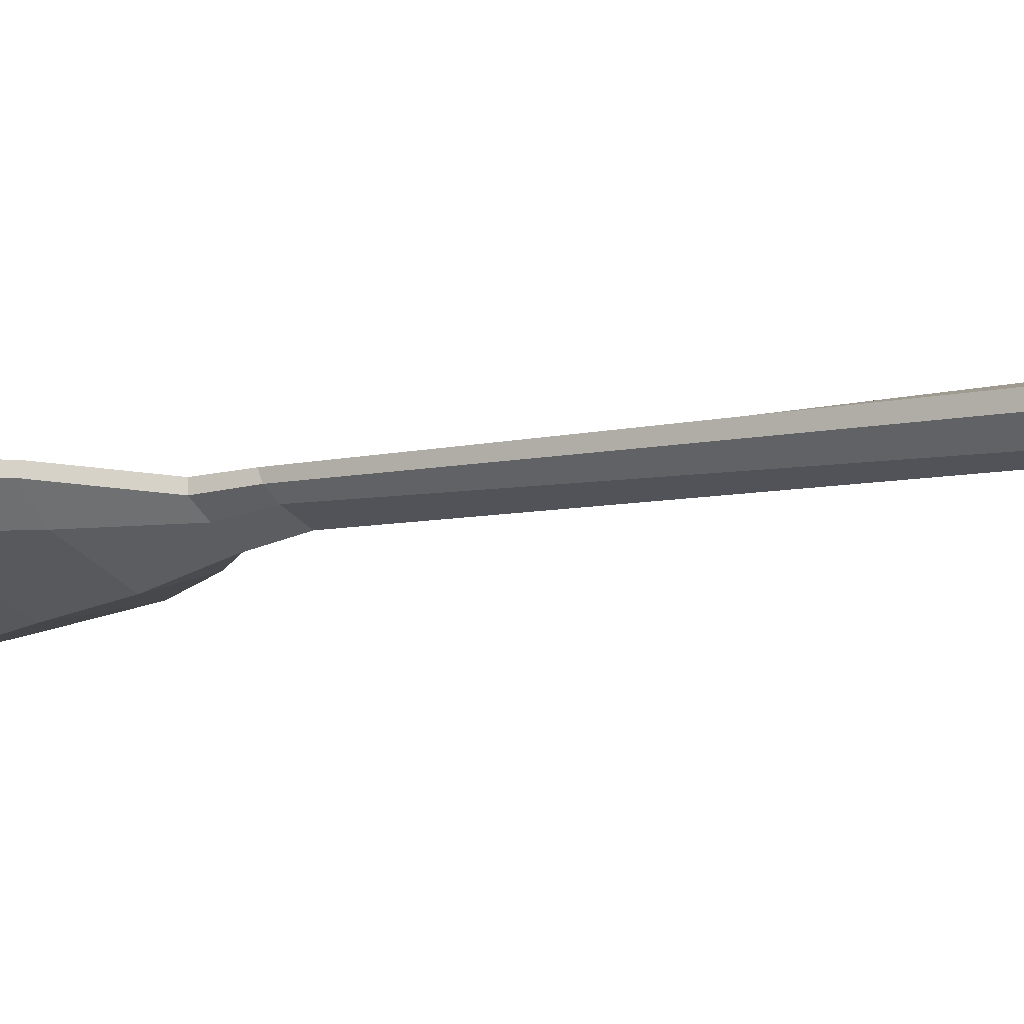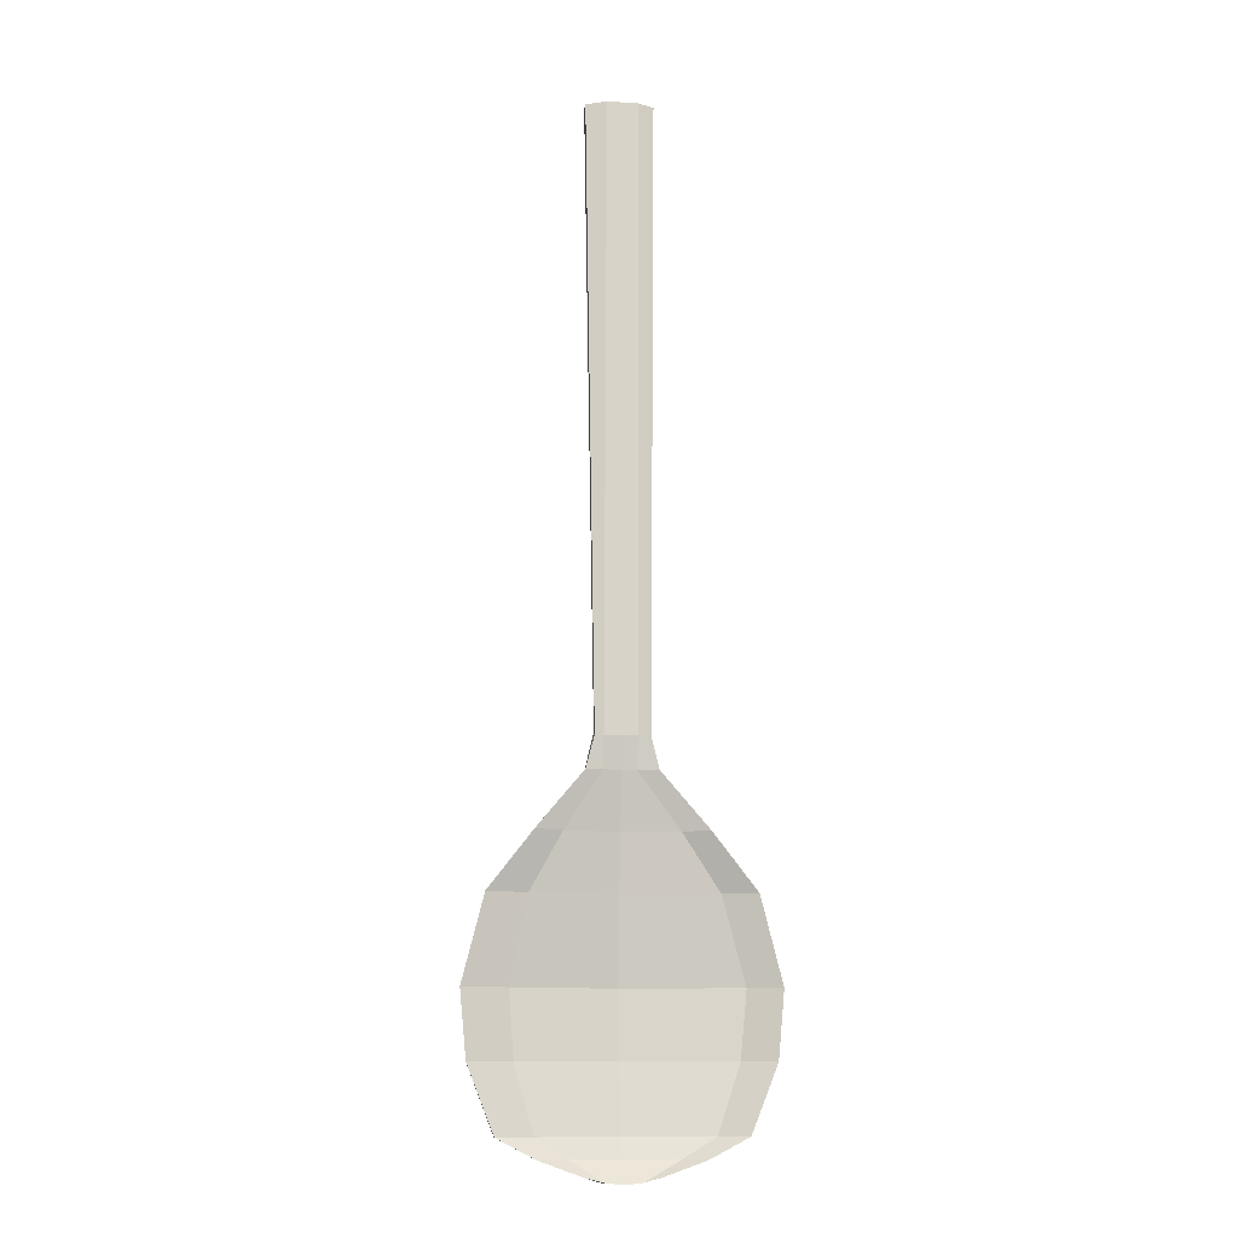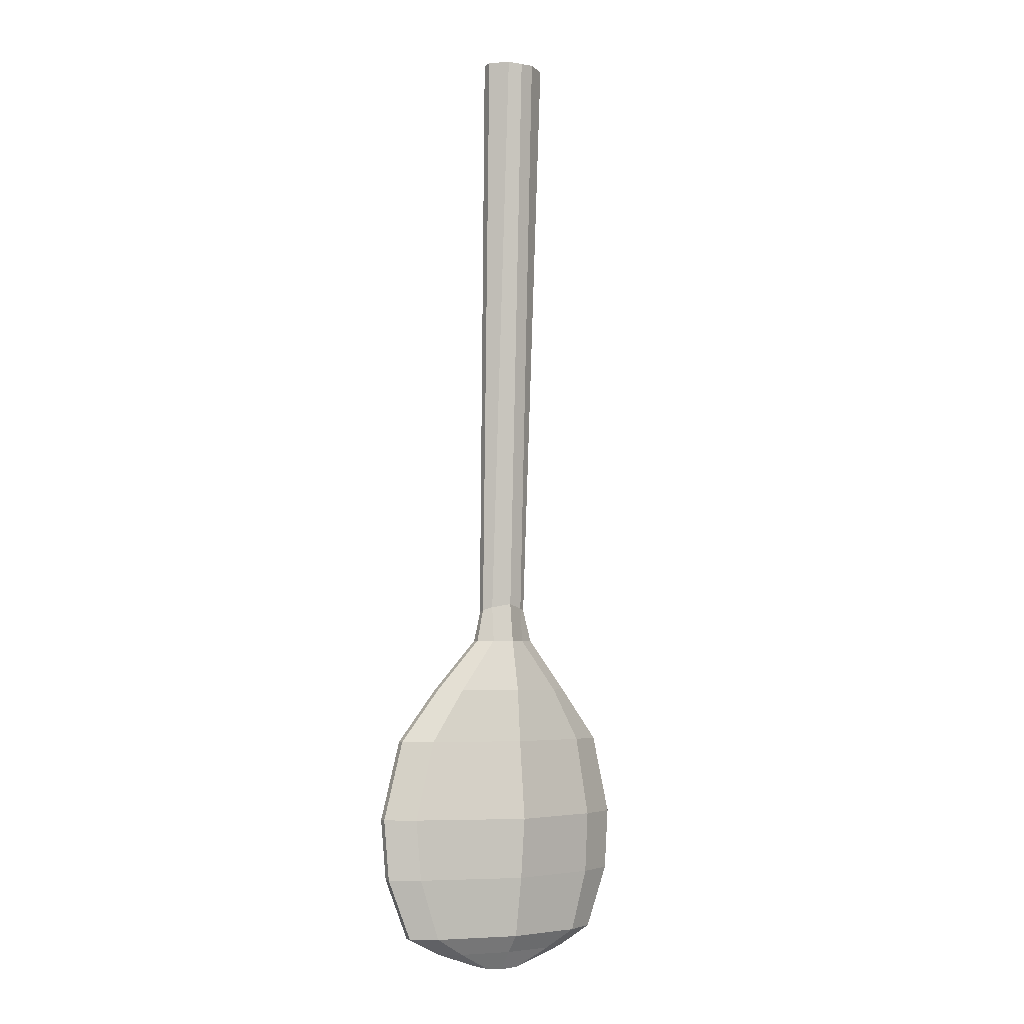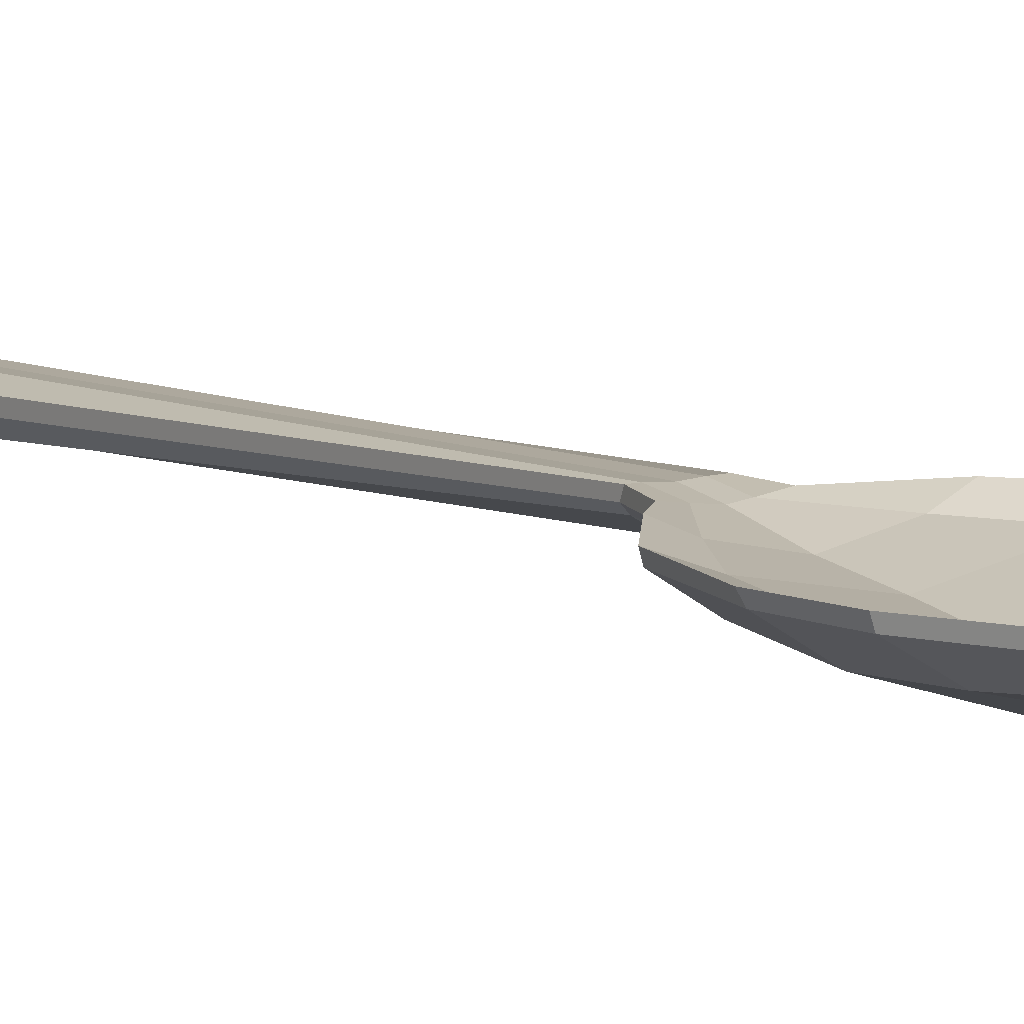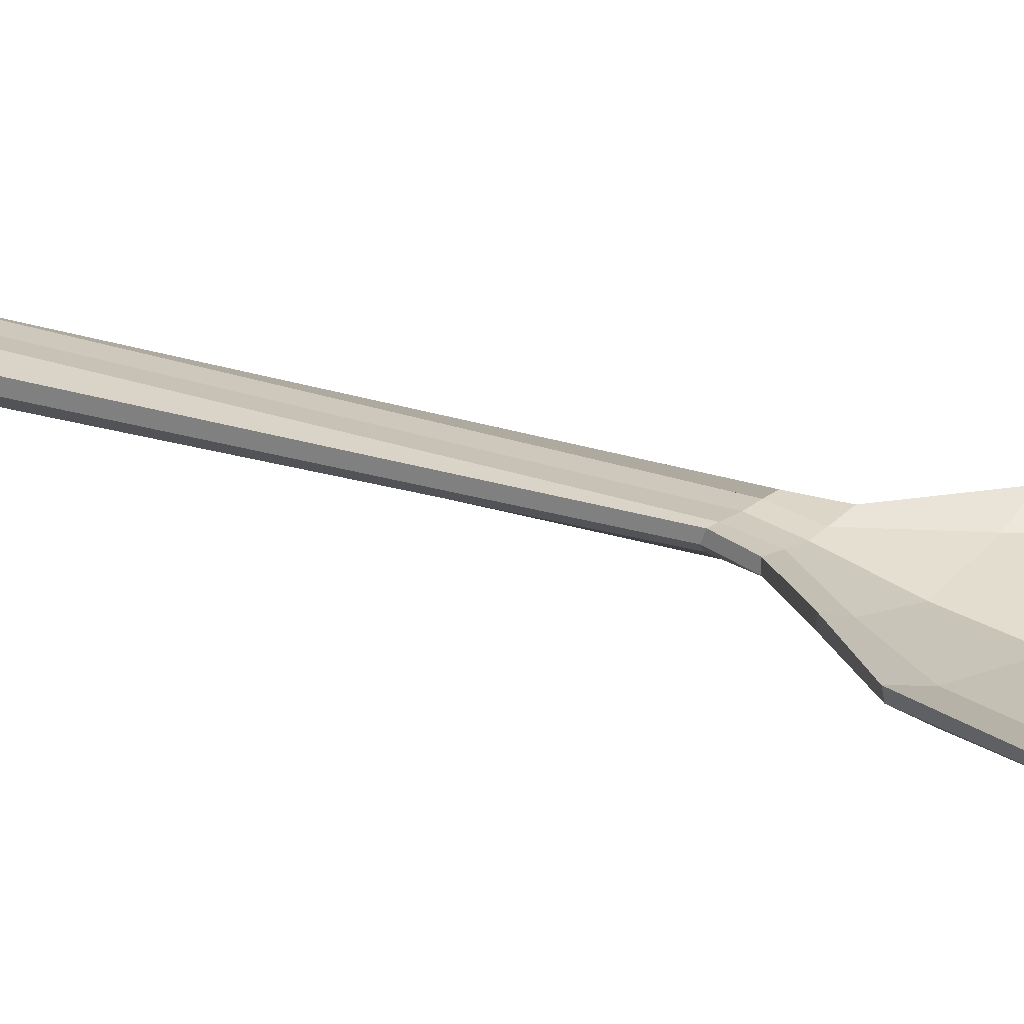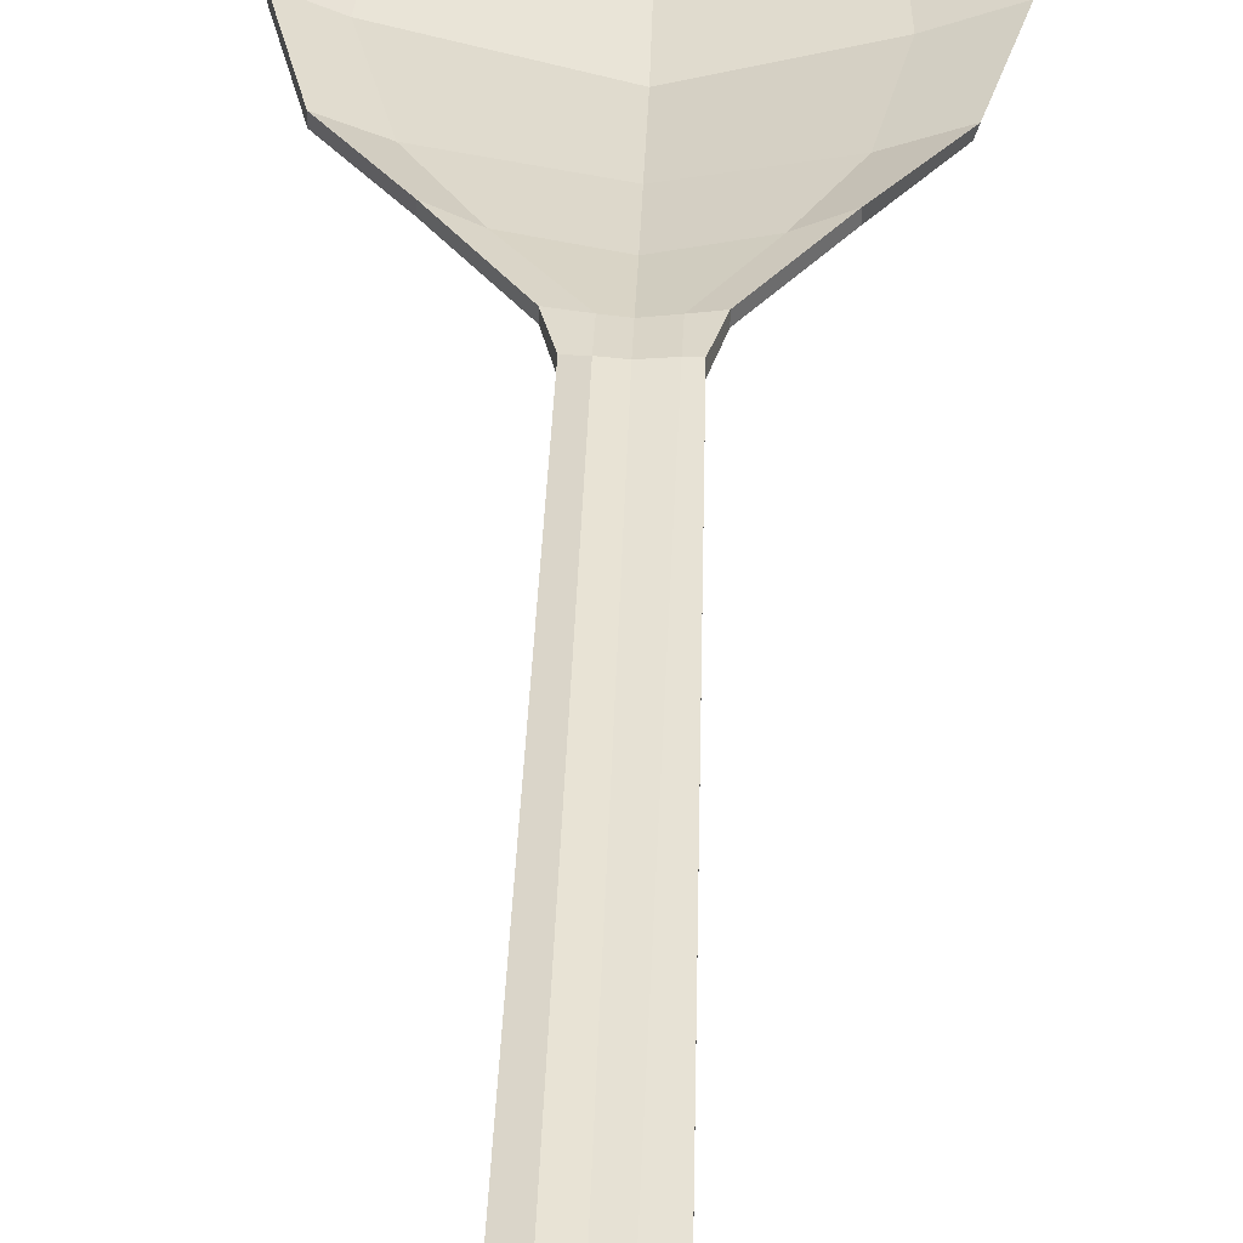
<metadata>
{"format":"obj","ext":"obj","renderer":"f3d","projection":"perspective","resolution":1024,"background":"white","views":[{"elev":-11.0,"azim":-54.1,"up":"+Y"},{"elev":-11.5,"azim":172.6,"up":"+Z"},{"elev":-4.7,"azim":-29.1,"up":"+Z"},{"elev":9.0,"azim":145.1,"up":"+Y"},{"elev":21.7,"azim":126.1,"up":"+Y"},{"elev":38.9,"azim":1.8,"up":"+Y"}]}
</metadata>
<code>
v -0.04954 -0.003351 0.4432
v 0.04954 -0.003351 0.4432
v -0.04954 0.0131 0.4432
v 0.04954 0.0131 0.4432
v -0.05059 0.05582 -1.057
v 0.05059 0.05582 -1.057
v -0.05059 0.04407 -1.057
v 0.05059 0.04407 -1.057
v -0.1189 0.05554 -0.6072
v 0.1189 0.05554 -0.6072
v 0.1189 0.04378 -0.6072
v -0.1189 0.04378 -0.6072
v -0.05027 0.0459 -0.5256
v 0.05027 0.0459 -0.5256
v 0.05027 0.03422 -0.5256
v -0.05027 0.03422 -0.5256
v -0.2148 0.0426 -0.8143
v 0.2071 0.04201 -0.8143
v 0.2148 0.05437 -0.8143
v -0.2148 0.05437 -0.8143
v -0.1678 0.04421 -1.006
v 0.1678 0.04421 -1.006
v 0.1678 0.05594 -1.006
v -0.1678 0.05594 -1.006
v 0 -0.02626 0.4432
v 0 0.004749 -0.5256
v 0 -0.01277 -0.6072
v -0.003877 -0.04151 -0.8143
v 0 -0.006015 -1.006
v 0 0.04364 -1.067
v 0 0.05582 -1.067
v 0 0.0287 -1.006
v 0 -0.009149 -0.8143
v 0 0.02142 -0.6072
v -0 0.03932 -0.5256
v 0 0.02626 0.4432
v -0.02477 -0.02626 0.4432
v -0.02728 0.02059 -0.5256
v -0.08754 0.01576 -0.6072
v -0.1712 0.01443 -0.8143
v -0.1296 0.01837 -1.006
v -0.0263 0.04407 -1.064
v -0.0253 0.05582 -1.064
v -0.1262 0.03981 -1.006
v -0.1679 0.03459 -0.8143
v -0.08104 0.0374 -0.6072
v -0.02022 0.04171 -0.5256
v -0.02477 0.02626 0.4432
v 0.08453 0.01495 -0.6072
v 0.0284 0.02369 -0.5256
v 0.01982 -0.02626 0.4432
v 0.01982 0.02626 0.4432
v 0.02623 0.04263 -0.5256
v 0.07871 0.03803 -0.6072
v 0.149 0.02973 -0.8143
v 0.1152 0.03937 -1.006
v 0.02279 0.05582 -1.064
v 0.03102 0.04265 -1.064
v 0.1198 0.0155 -1.006
v 0.143 0.0031 -0.8143
v -0.1833 0.05507 -0.69
v -0.135 0.03569 -0.69
v 0 0.01043 -0.69
v 0.1245 0.03399 -0.69
v 0.1833 0.05507 -0.69
v 0.1797 0.0431 -0.69
v 0.1258 0.009679 -0.69
v -0.001808 -0.02323 -0.69
v -0.141 0.01481 -0.69
v -0.1833 0.04331 -0.69
v 0.2059 0.05516 -0.9102
v 0.2018 0.04315 -0.9102
v 0.1414 0.008233 -0.9102
v -0.002087 -0.02724 -0.9102
v -0.1619 0.01597 -0.9102
v -0.2059 0.0434 -0.9102
v -0.2059 0.05516 -0.9102
v -0.1583 0.03655 -0.9102
v 0 0.006414 -0.9102
v 0.1422 0.03313 -0.9102
v -0.1128 0.04414 -1.035
v -0.0811 0.02897 -1.035
v -0 0.01854 -1.035
v 0.07812 0.02893 -1.035
v 0.1128 0.04416 -1.035
v 0.1128 0.05588 -1.035
v 0.07179 0.04417 -1.035
v -0 0.03846 -1.035
v -0.07881 0.04384 -1.035
v -0.1128 0.05588 -1.035
v -0.03839 0.04863 -0.4795
v -0.02047 0.04829 -0.4793
v -0 0.04682 -0.4787
v 0.02588 0.04864 -0.4795
v 0.03839 0.04863 -0.4795
v 0.03839 0.03755 -0.475
v 0.02793 0.02856 -0.4714
v 0 0.01296 -0.4651
v -0.02714 0.02592 -0.4703
v -0.03839 0.03755 -0.475
g Spoon
f 36 25 51 52
f 33 63 64 55
f 30 31 57 58
f 67 68 28 60
f 65 66 18 19
f 20 17 70 61
f 34 35 53 54
f 14 15 11 10
f 26 27 49 50
f 9 12 16 13
f 35 93 94 53
f 95 96 15 14
f 97 98 26 50
f 13 16 100 91
f 73 74 29 59
f 71 72 22 23
f 32 79 80 56
f 24 21 76 77
f 29 83 84 59
f 23 22 85 86
f 87 88 32 56
f 90 81 21 24
f 98 99 38 26
f 38 39 27 26
f 68 69 40 28
f 74 75 41 29
f 41 82 83 29
f 42 43 31 30
f 88 89 44 32
f 44 78 79 32
f 45 62 63 33
f 46 47 35 34
f 47 92 93 35
f 48 37 25 36
f 16 38 99 100
f 12 39 38 16
f 17 40 69 70
f 21 41 75 76
f 81 82 41 21
f 5 43 42 7
f 24 44 89 90
f 77 78 44 24
f 61 62 45 20
f 13 47 46 9
f 91 92 47 13
f 1 37 48 3
f 50 49 11 15
f 96 97 50 15
f 52 51 2 4
f 53 94 95 14
f 54 53 14 10
f 55 64 65 19
f 56 80 71 23
f 86 87 56 23
f 58 57 6 8
f 59 84 85 22
f 72 73 59 22
f 66 67 60 18
f 9 46 62 61
f 63 62 46 34
f 64 63 34 54
f 65 64 54 10
f 10 11 66 65
f 49 67 66 11
f 27 68 67 49
f 39 69 68 27
f 70 69 39 12
f 61 70 12 9
f 19 18 72 71
f 60 73 72 18
f 28 74 73 60
f 40 75 74 28
f 76 75 40 17
f 77 76 17 20
f 20 45 78 77
f 79 78 45 33
f 80 79 33 55
f 71 80 55 19
f 7 42 82 81
f 83 82 42 30
f 84 83 30 58
f 85 84 58 8
f 86 85 8 6
f 57 87 86 6
f 31 88 87 57
f 43 89 88 31
f 90 89 43 5
f 7 81 90 5
f 3 48 92 91
f 93 92 48 36
f 94 93 36 52
f 95 94 52 4
f 2 96 95 4
f 51 97 96 2
f 25 98 97 51
f 37 99 98 25
f 100 99 37 1
f 91 100 1 3

</code>
